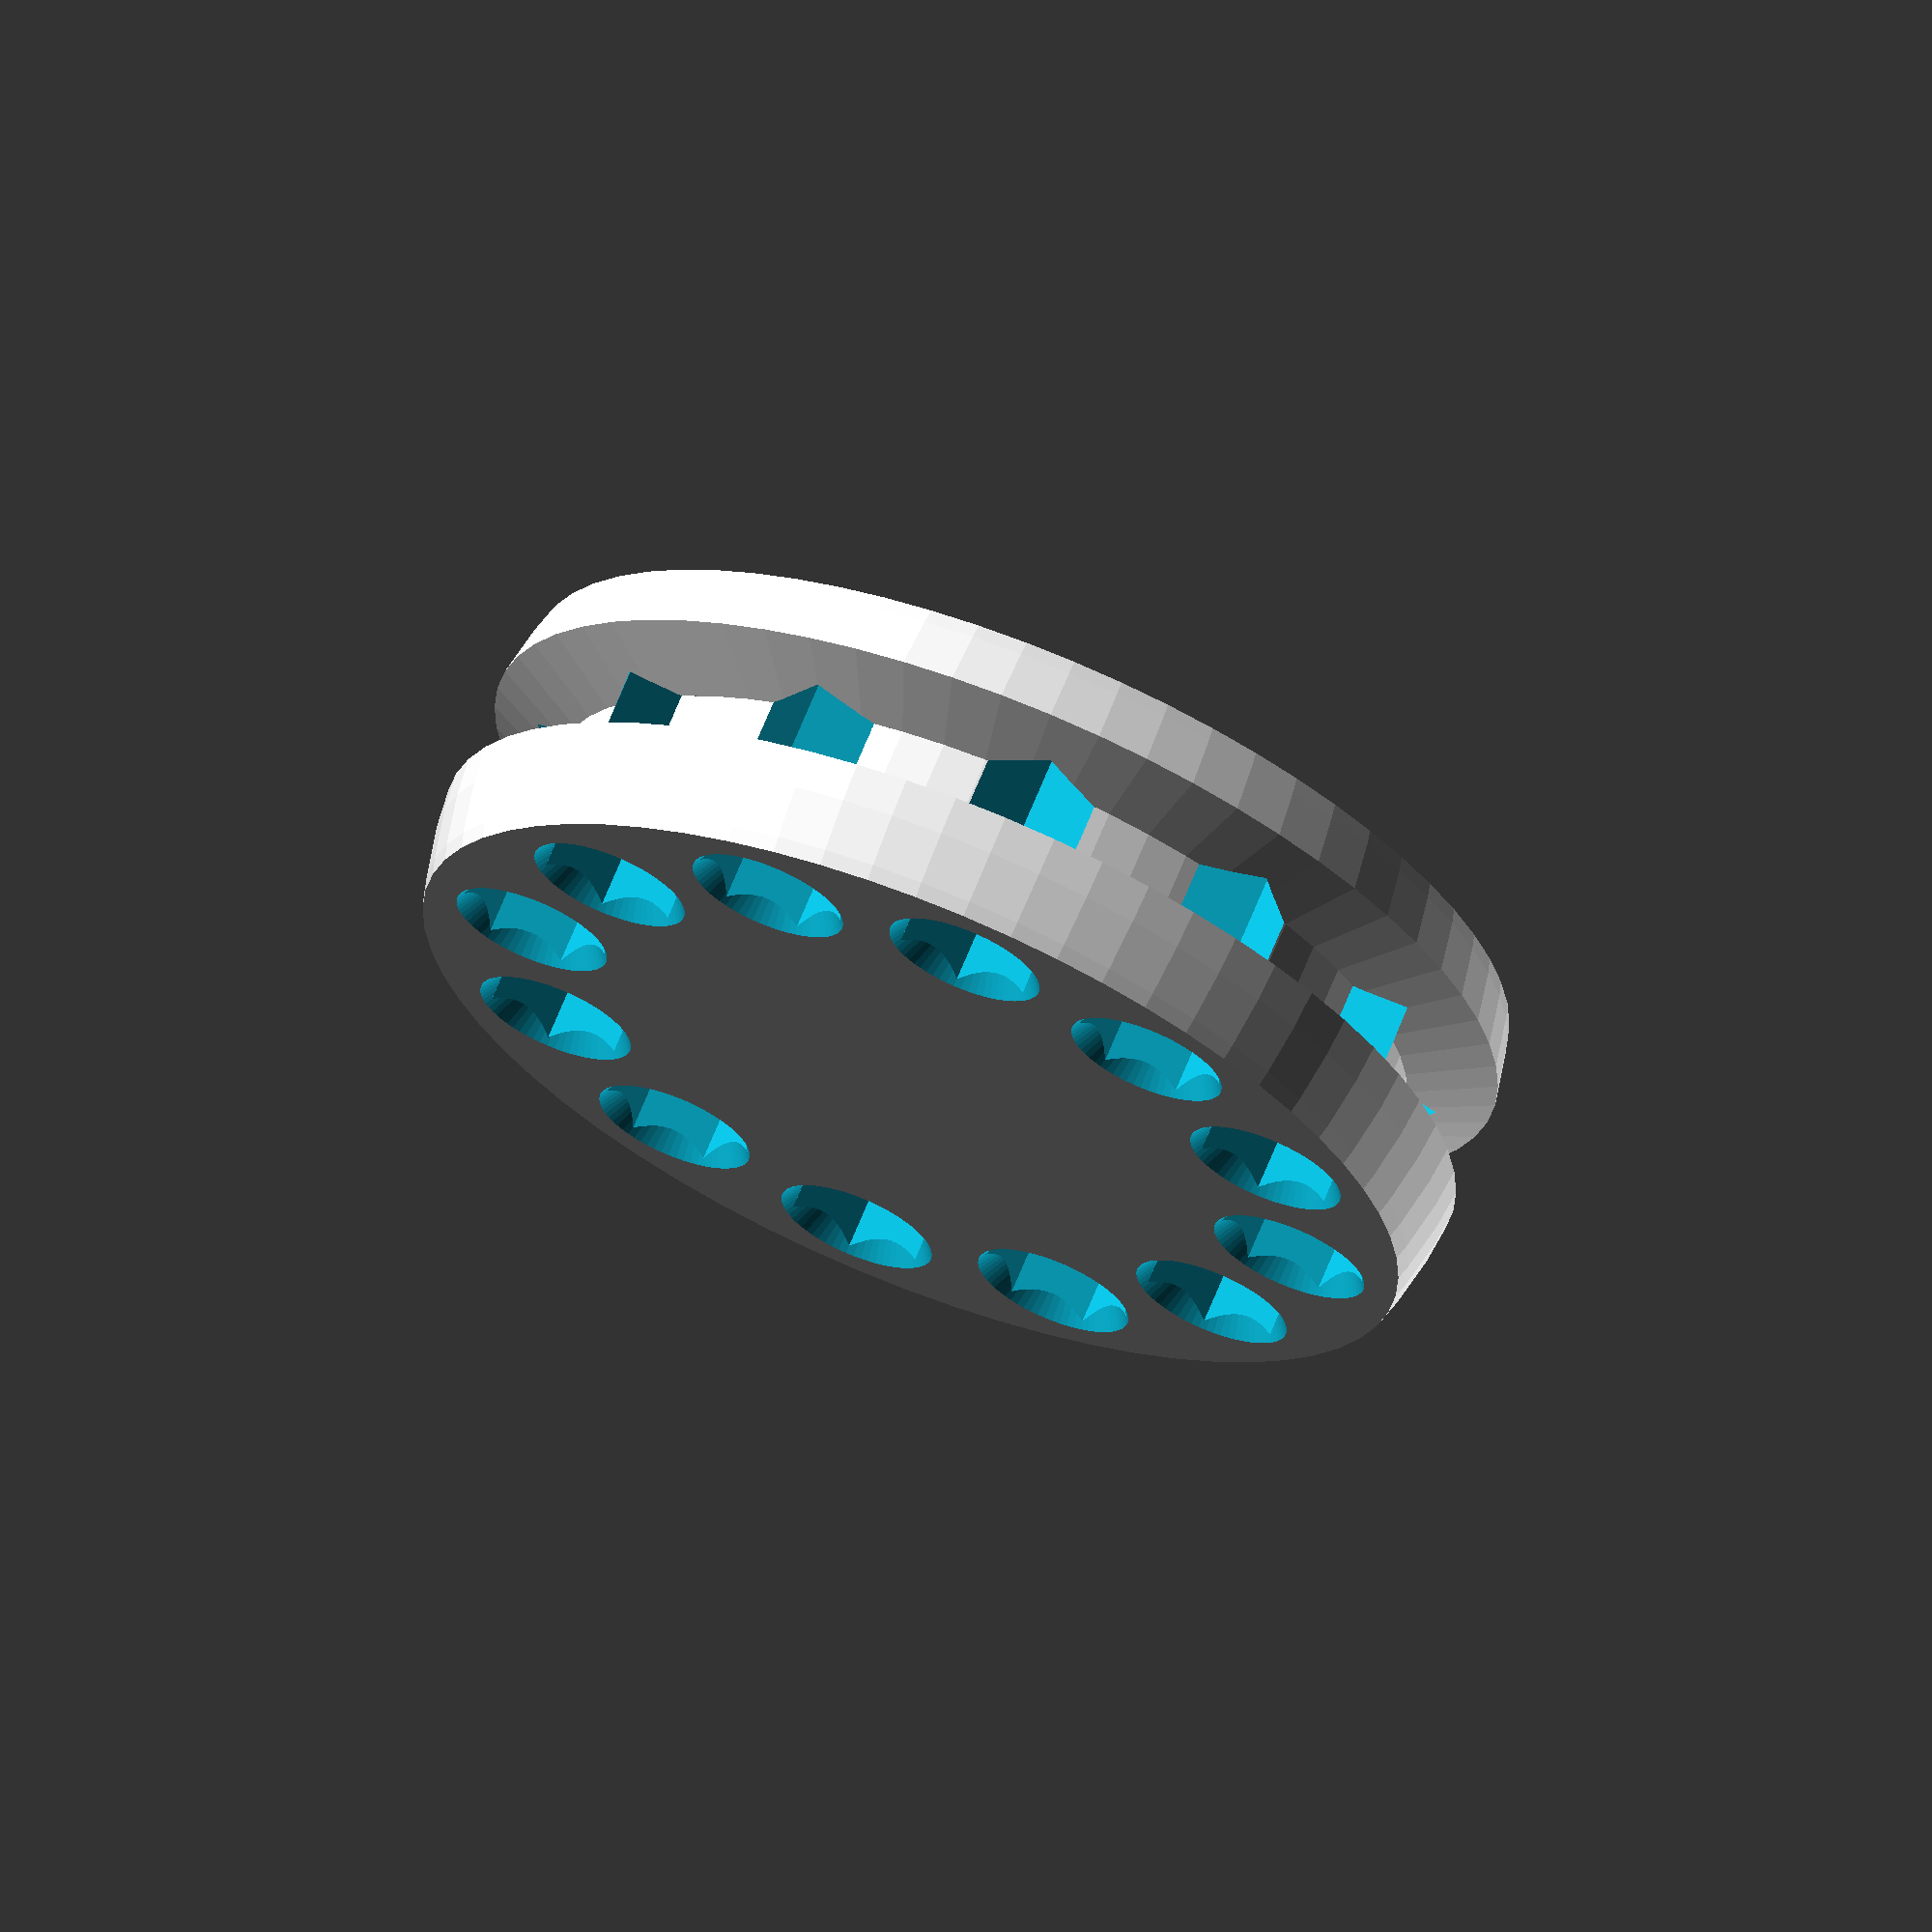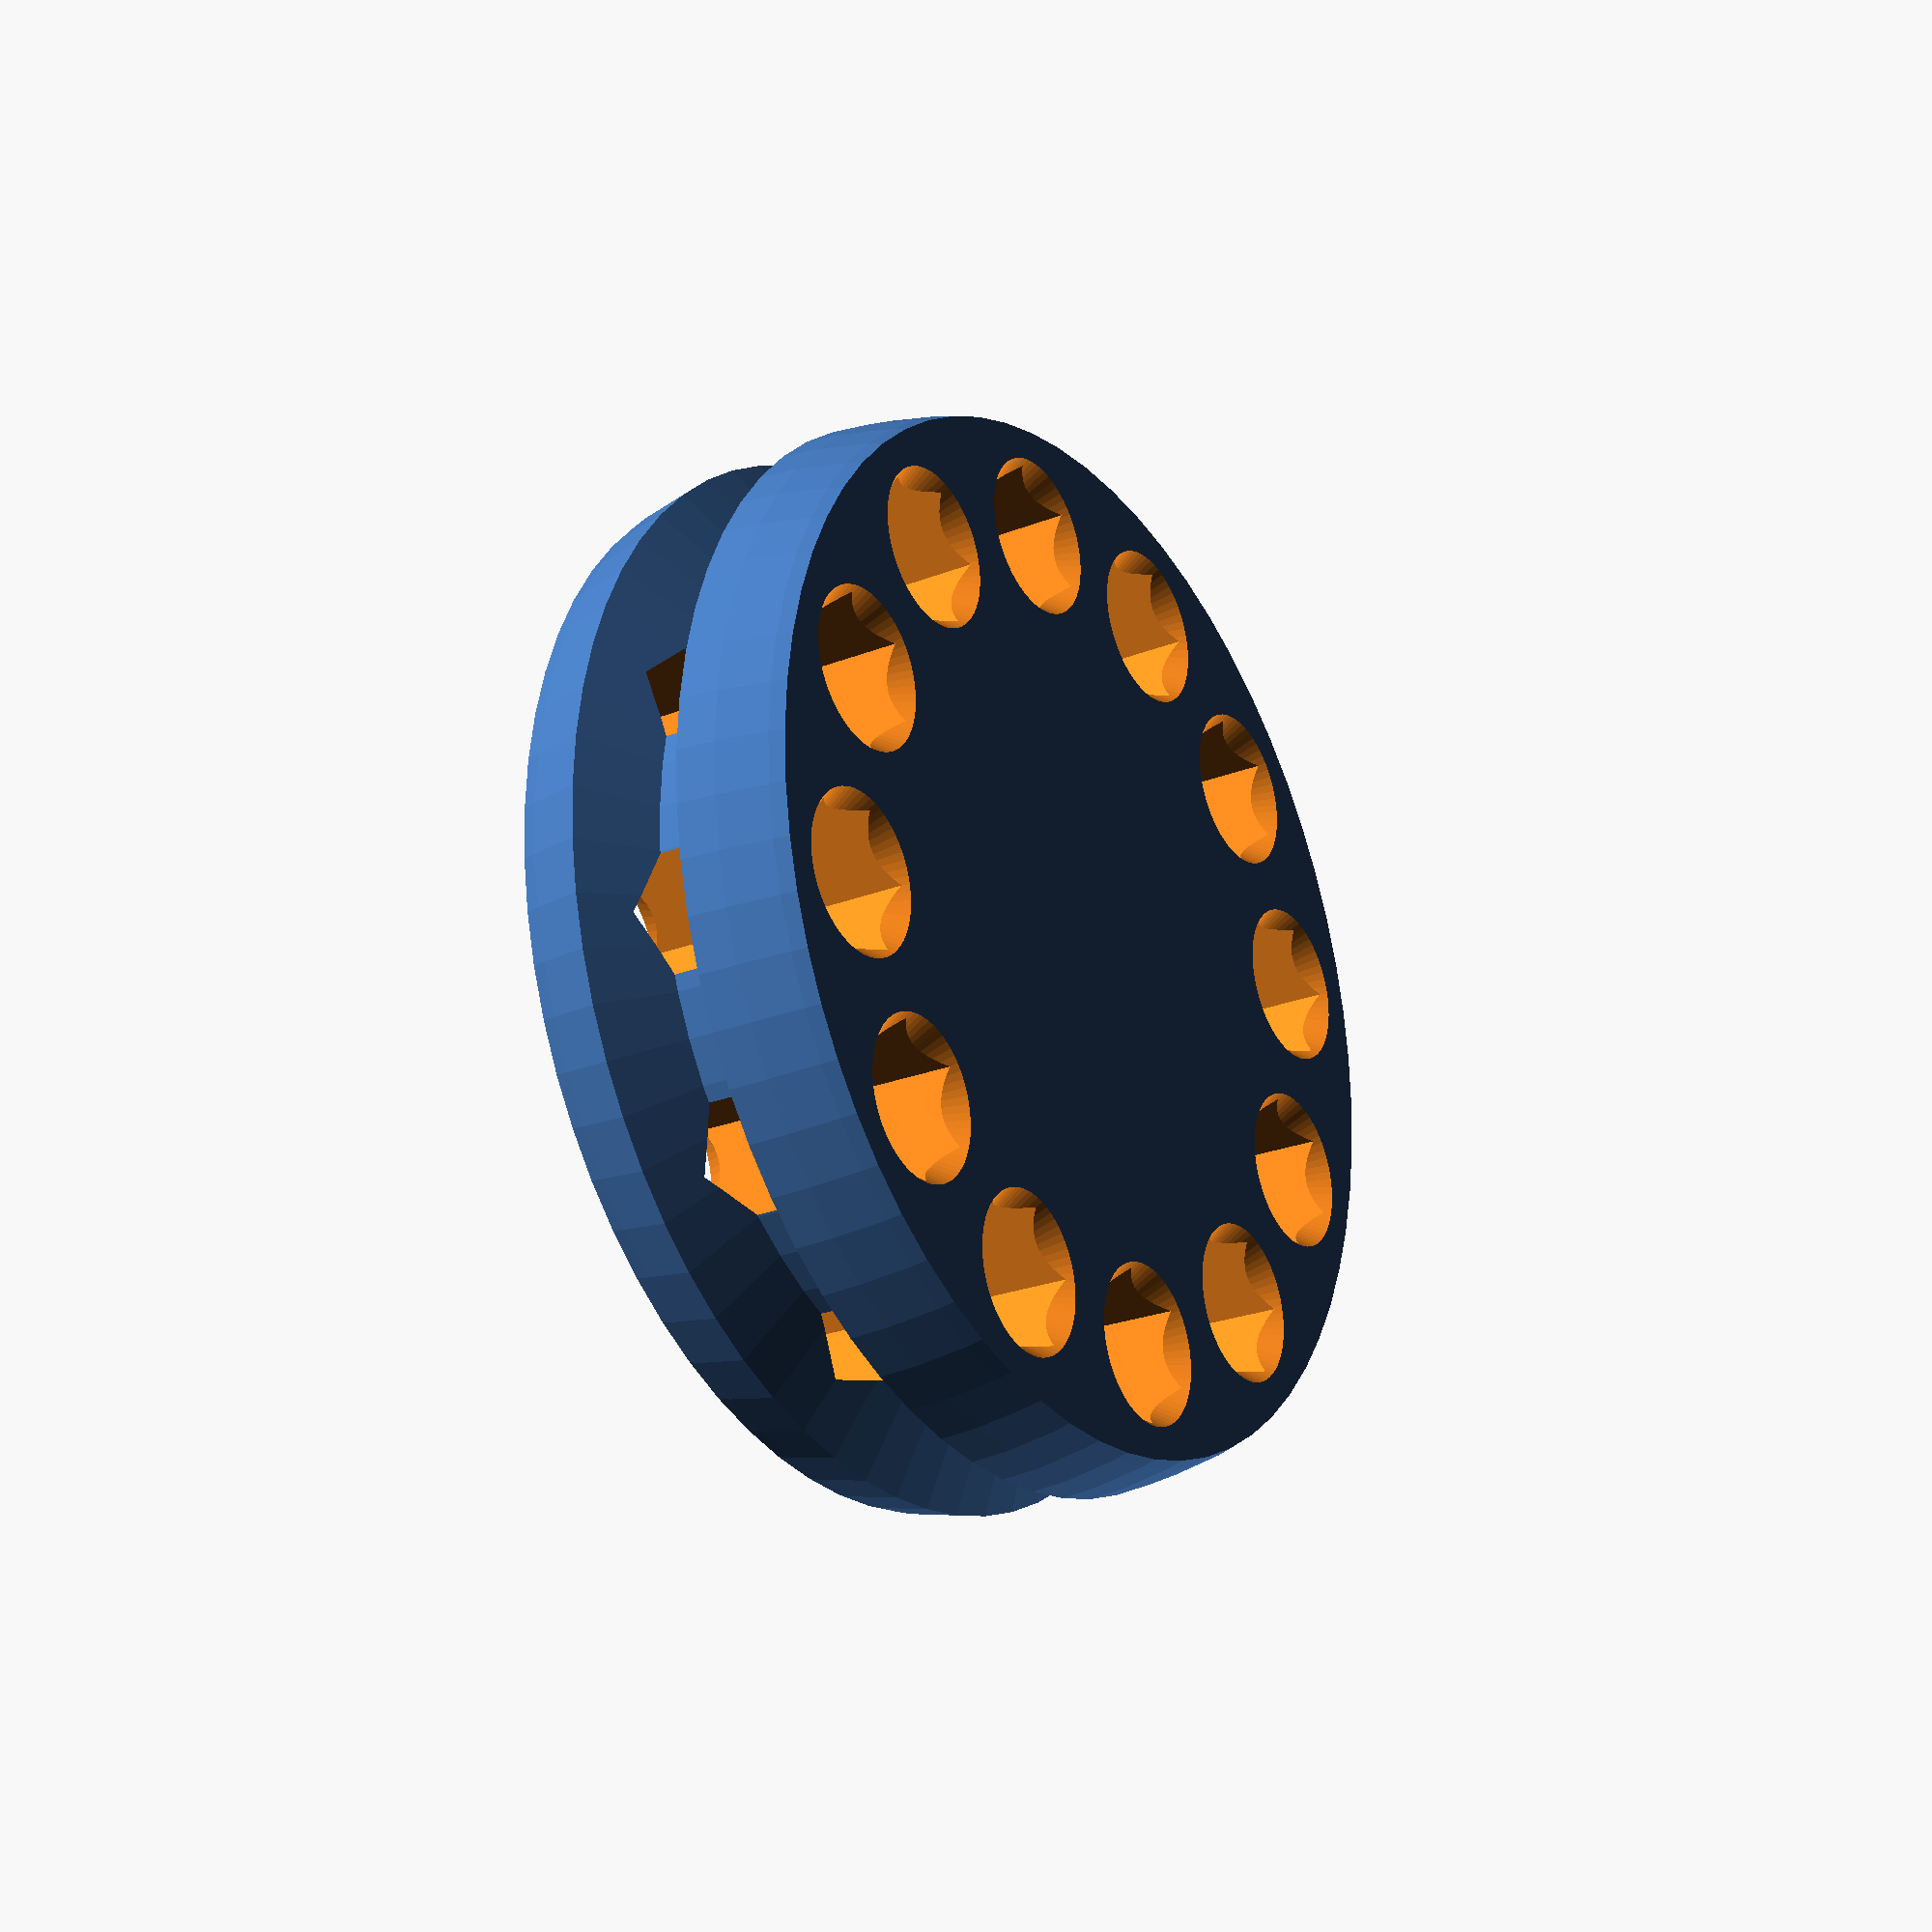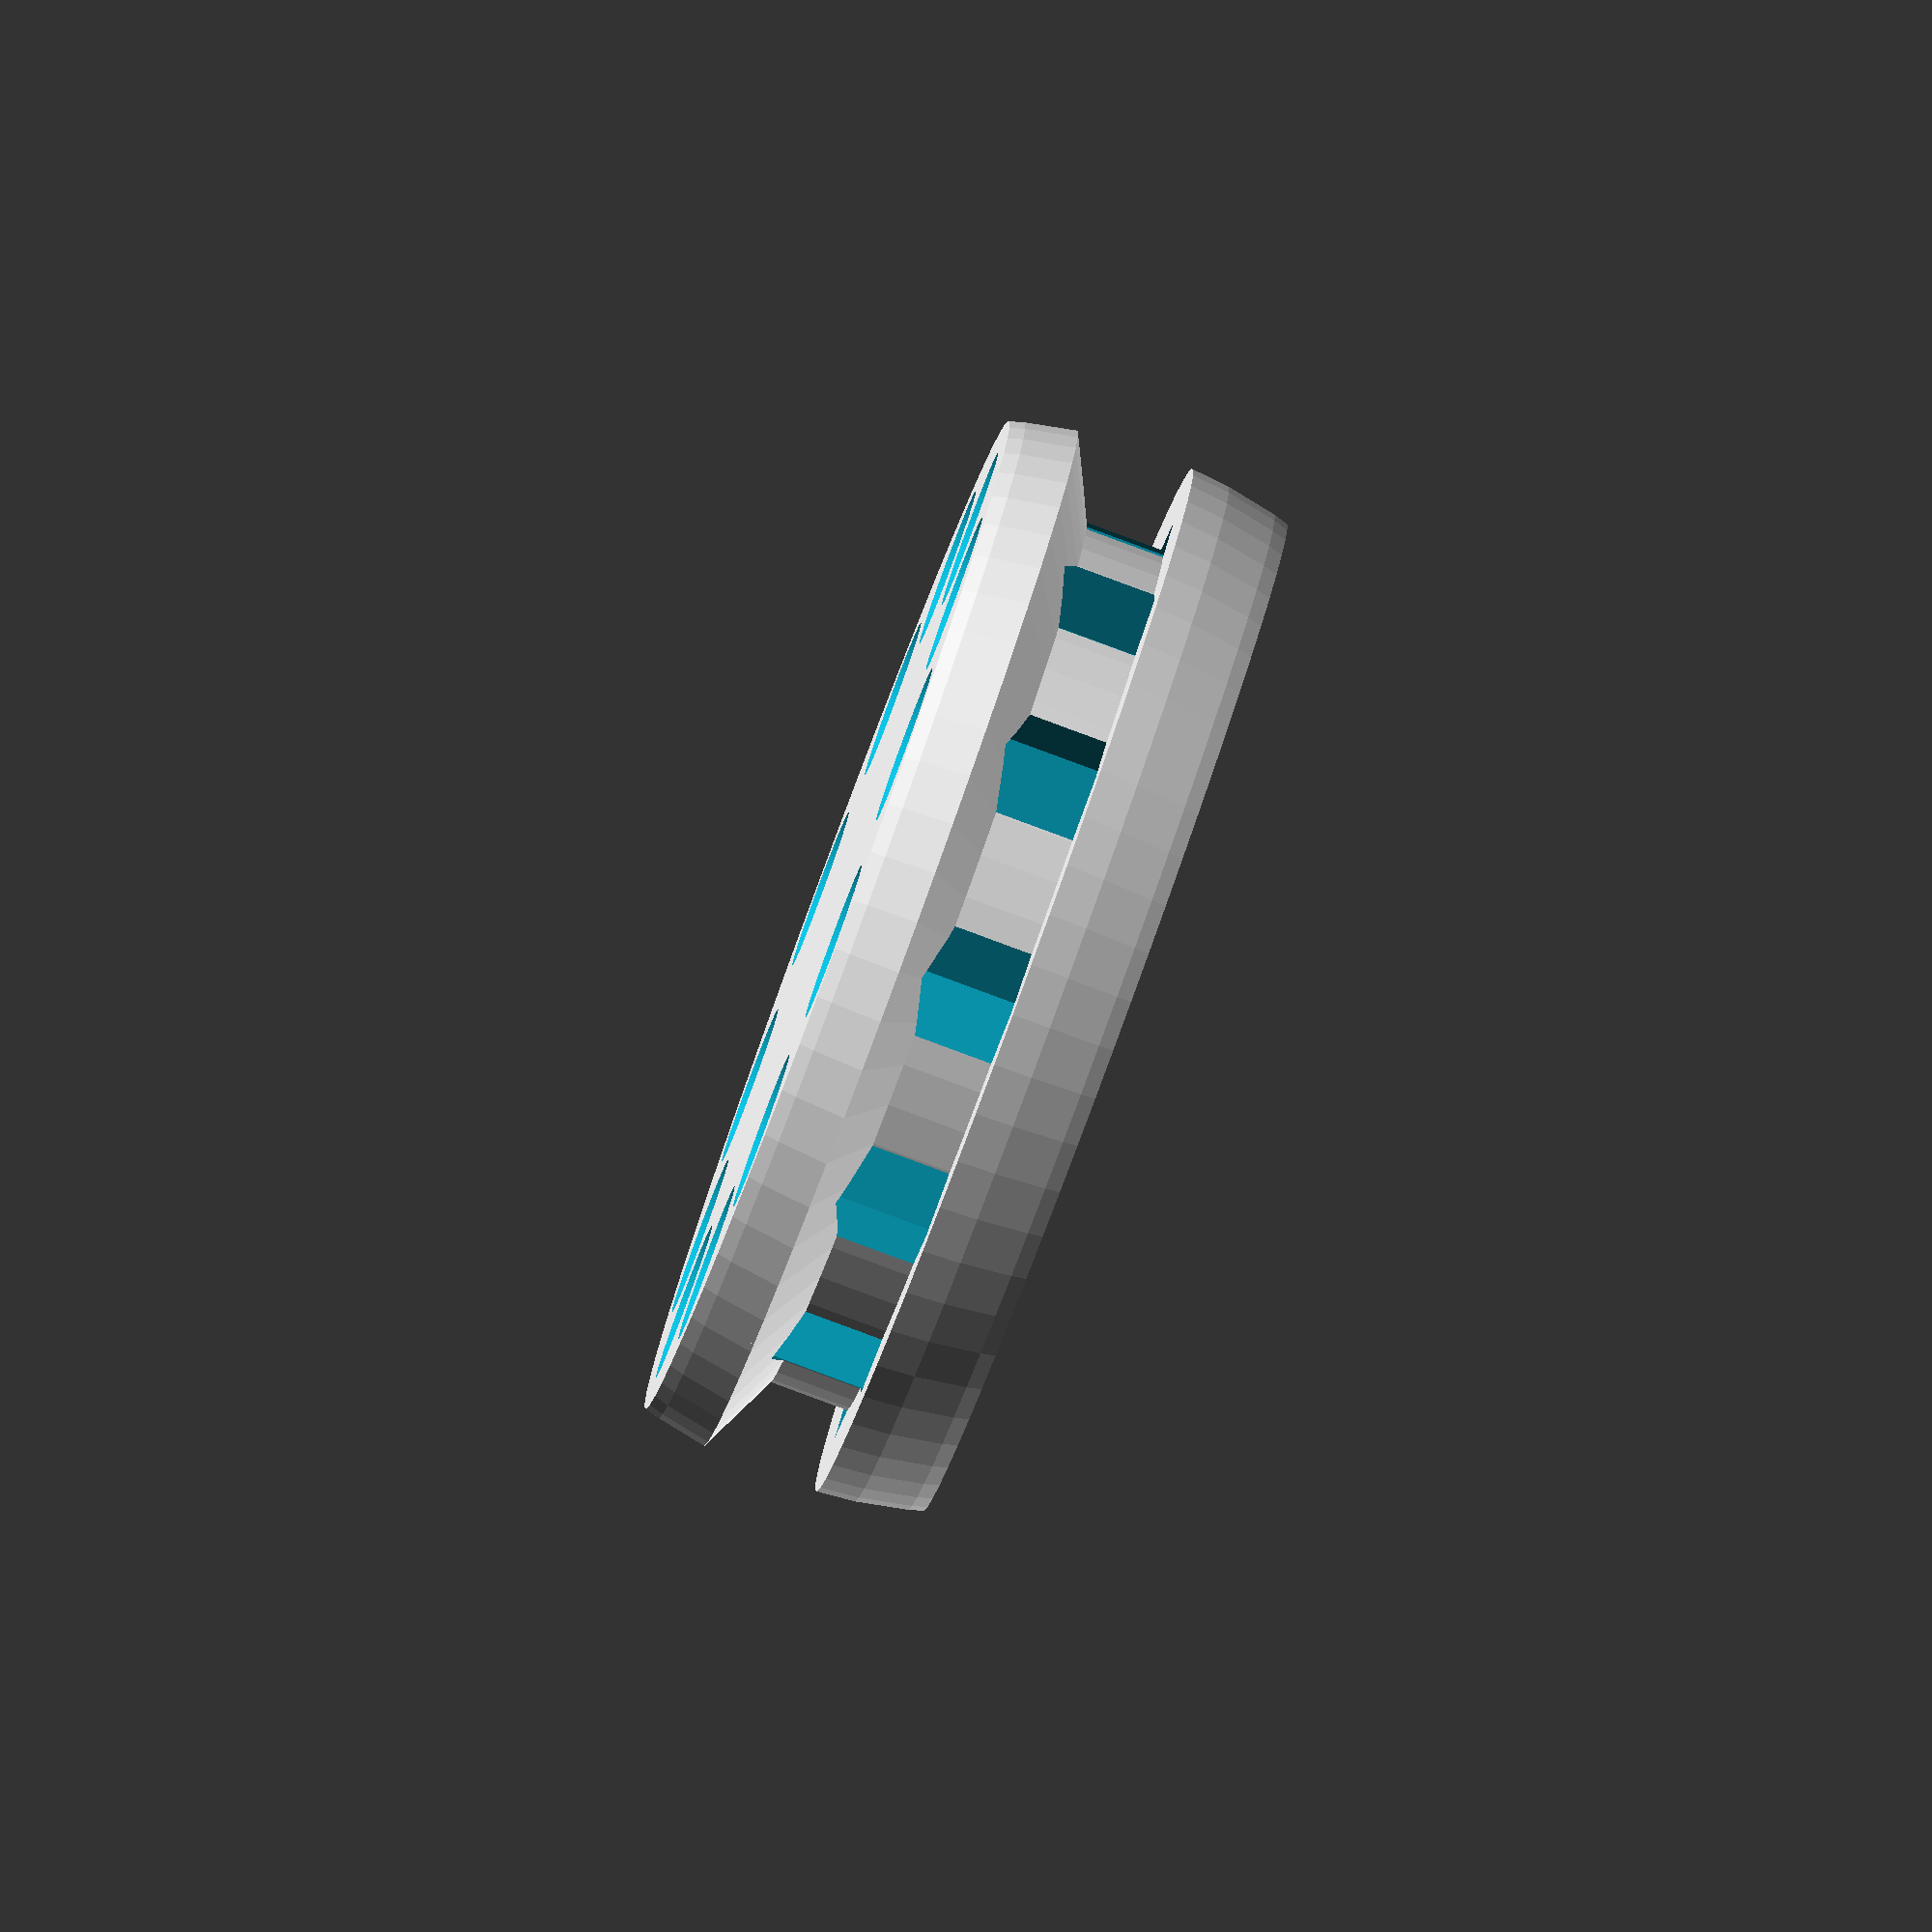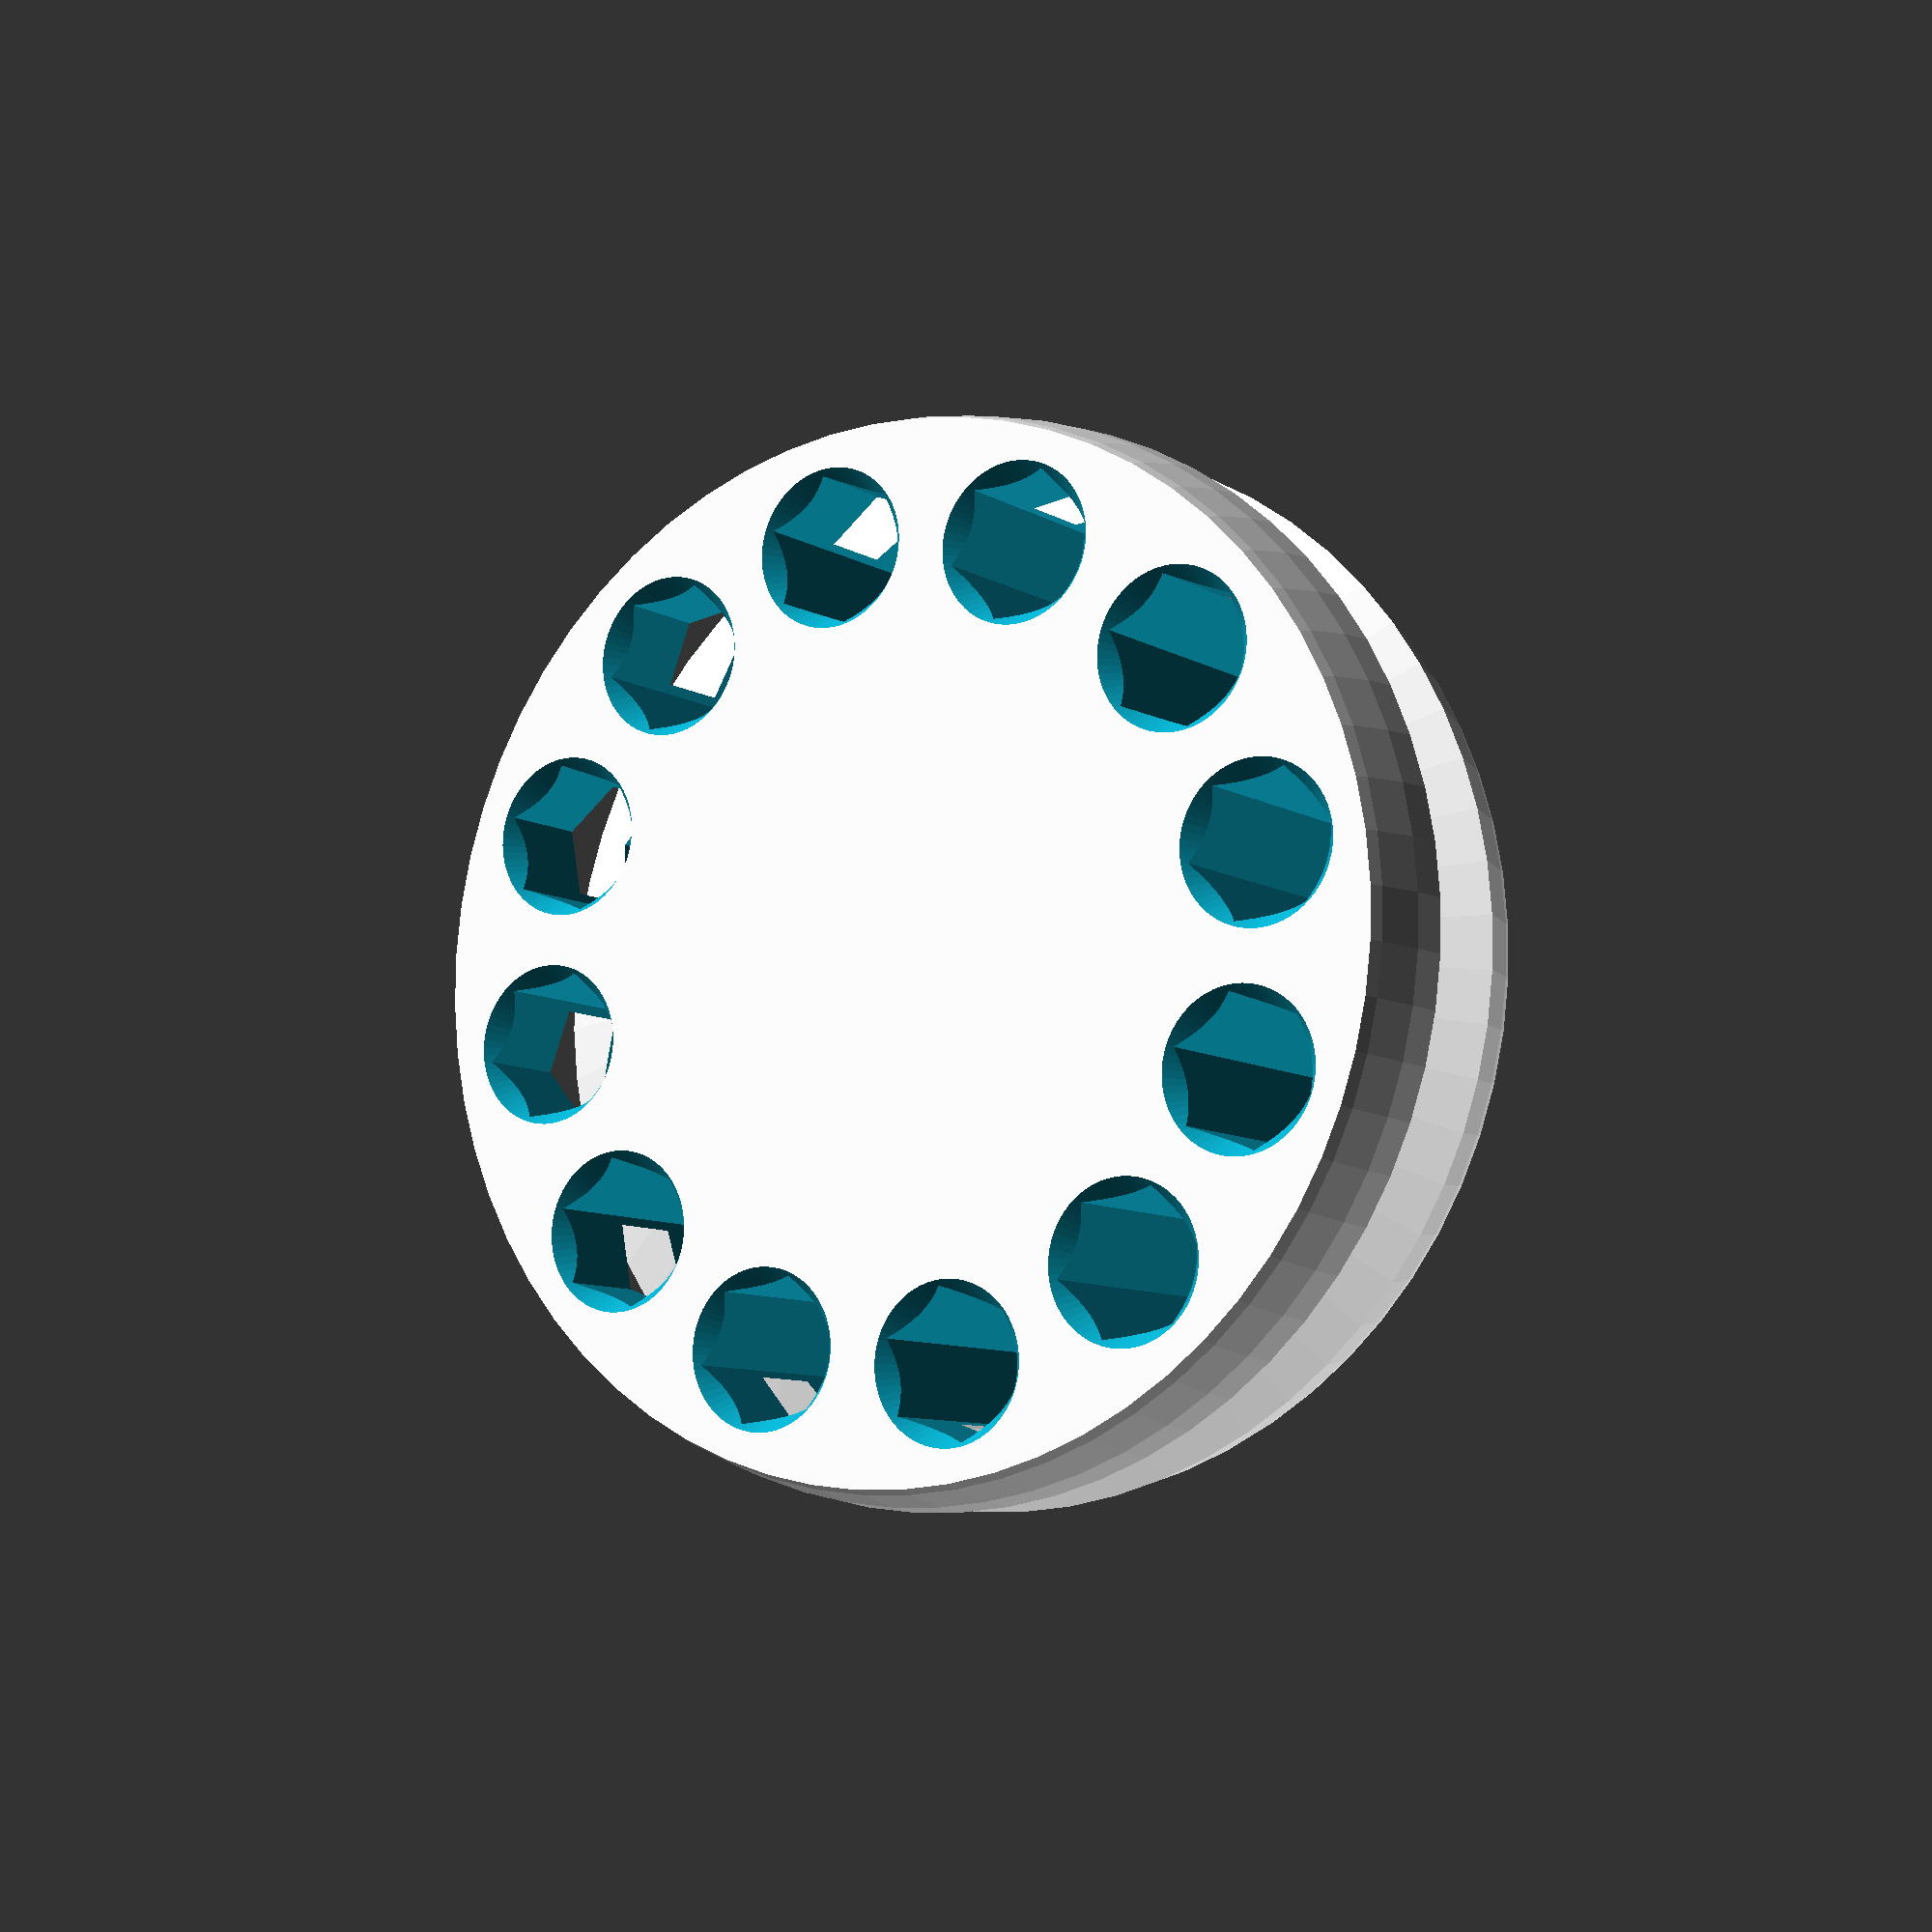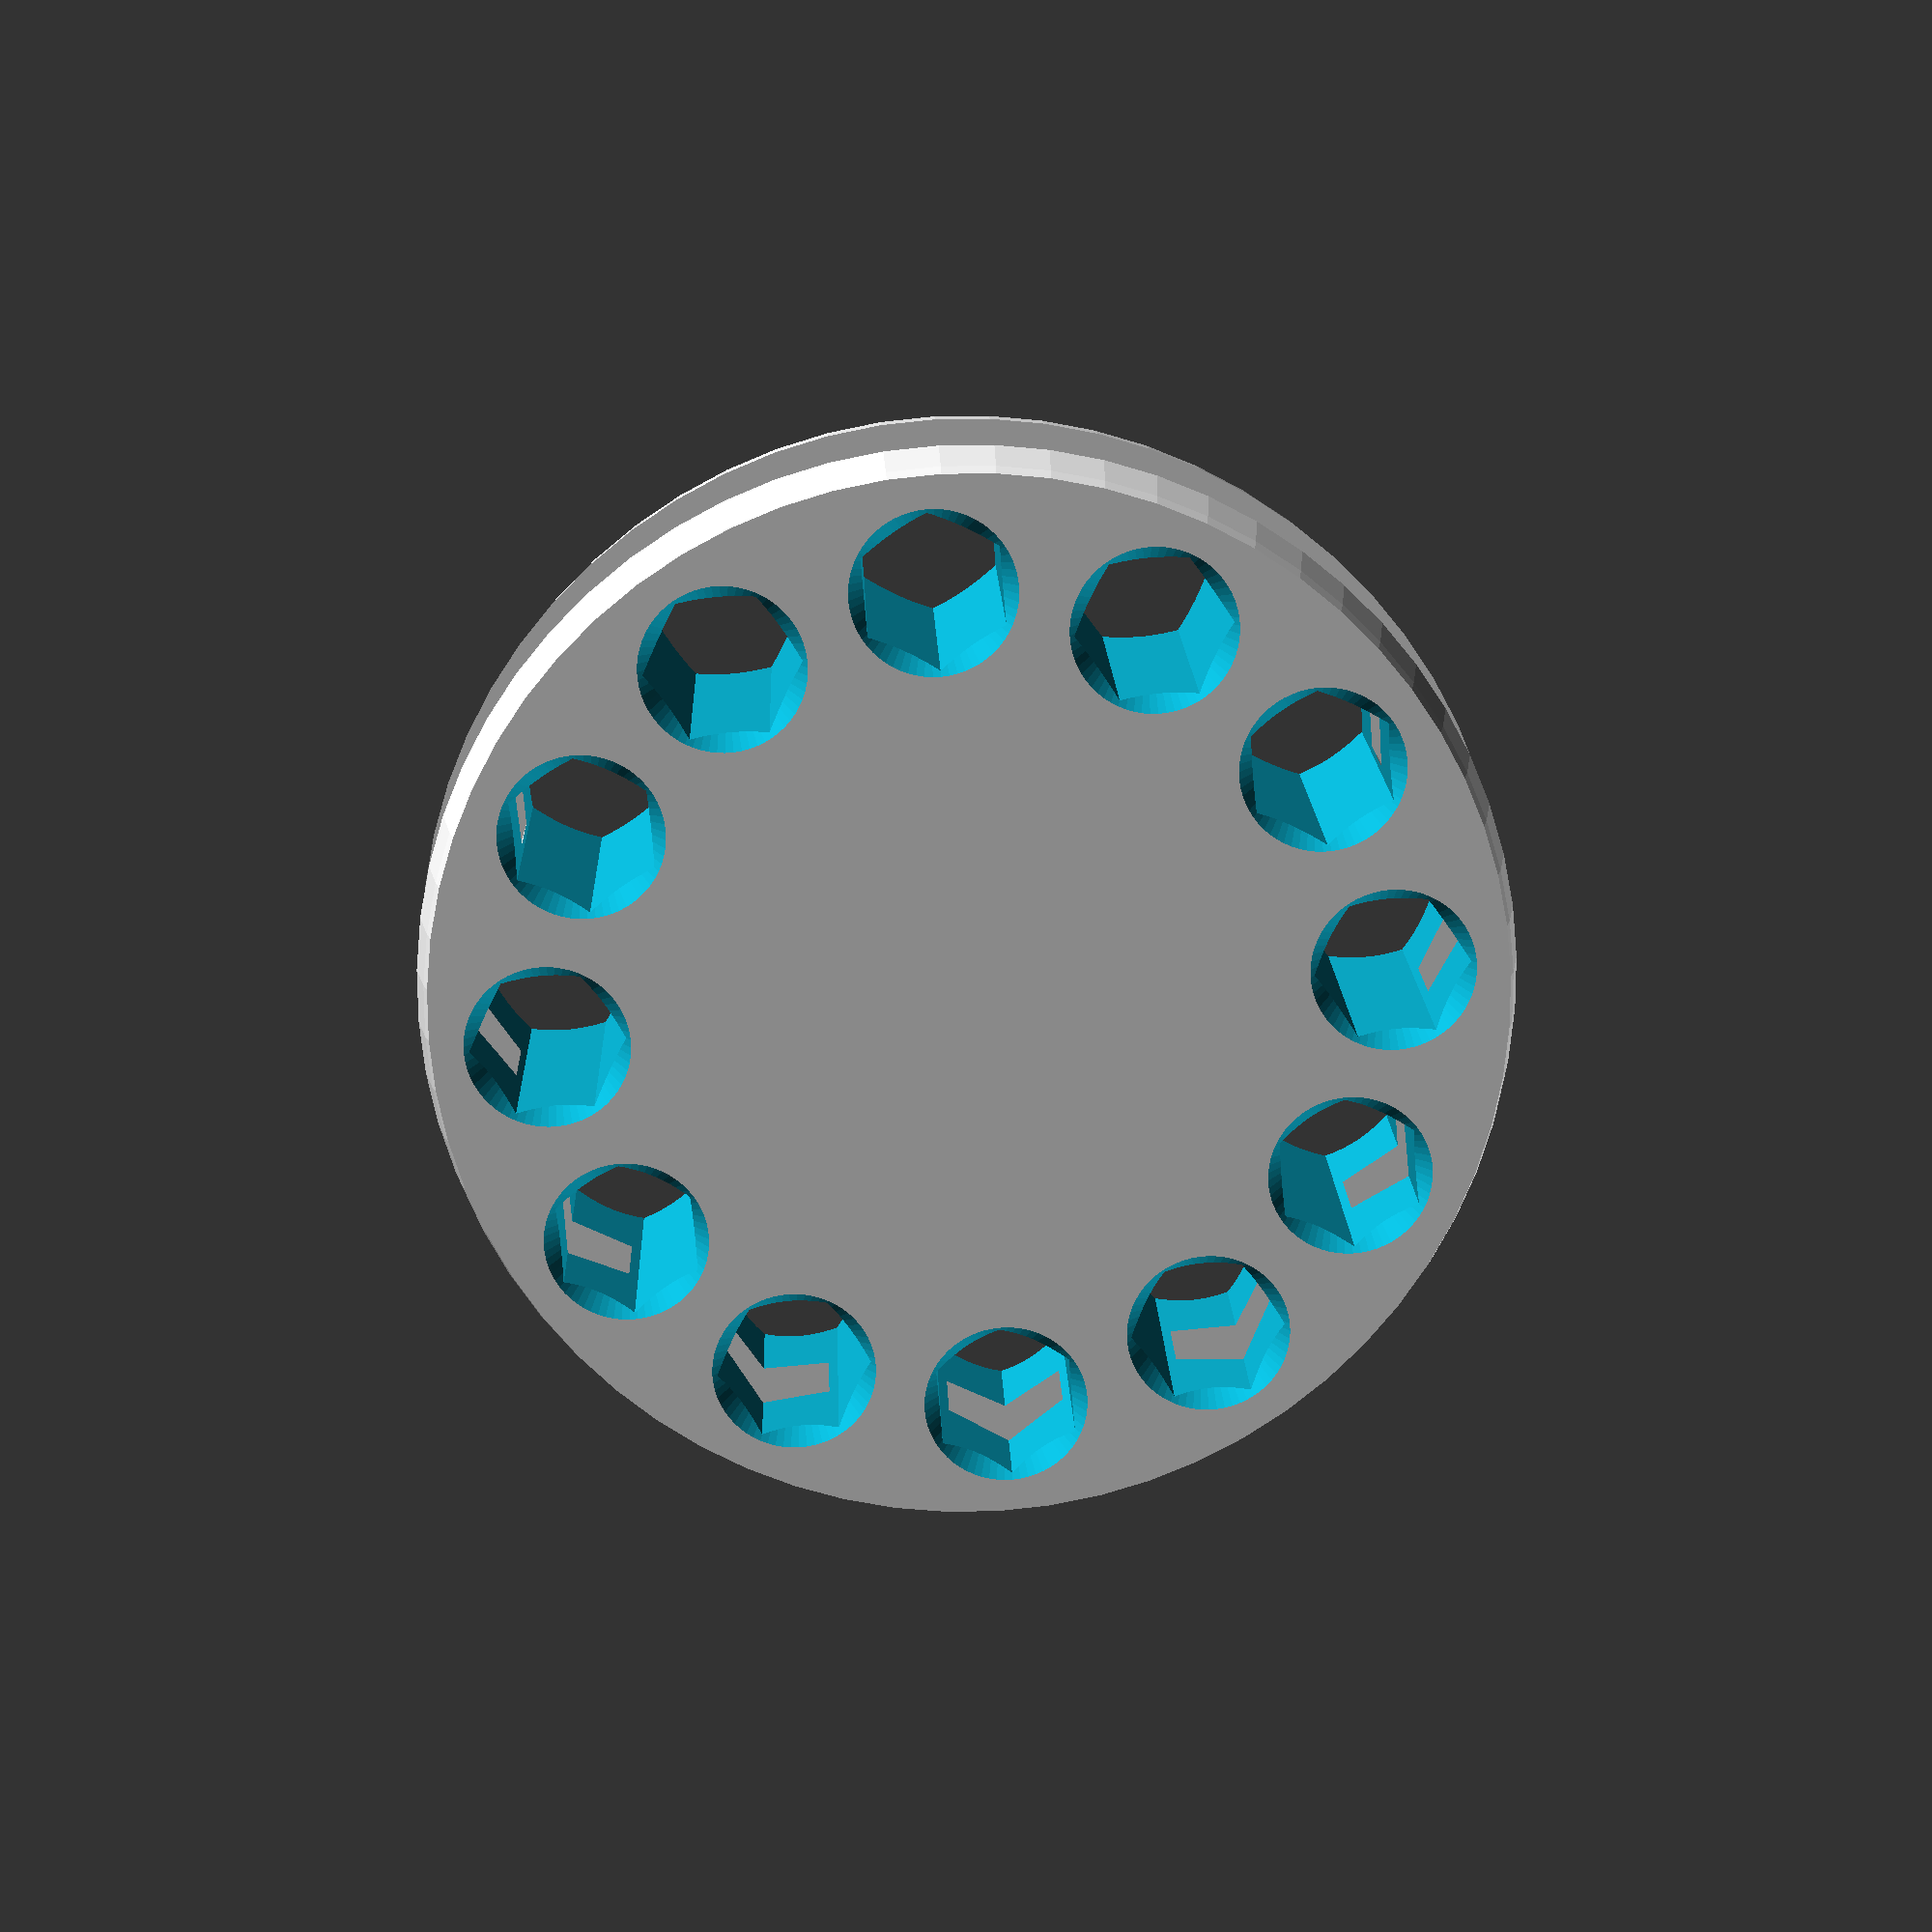
<openscad>
$fn=64;   //set facet resolution

wrenchSize = [6,6,6,6,6,6,6,6,6,6,6,6];  //put in your wrench sizes



//below you can customize your holder in various ways




//Text Location and orientation.
numbersOnTop = 0;
numbersOnSide = 0;
flipSideText=0;
angledGroove=1;

//coefficients for quadratic spacing equations for spreading out the holes.  My tip: Increase B until the large holes are far enough apart to print, then decrease A until the last hole is in a good spot.  If necessary, then you can shrink the font-size
A = 0;
B = 30;
fontSize = 3.5;

//The hole size is calculated per the following linear relationship.  wrenchSize*1.15 + .24.  The 1.15 gets from the flat-flat distance to the corner to corner distance, and the 0.24 gives some buffer, since the point is the oring not the plastic holds the wrench.  Adjust these values if needed.
x=1.15;
y=0.24;



//___________________________________________________________

//These are the base dimensions.  If you change these, you'll need to find something that works with the o-ring you select
diameterOuter=51;
diameterInner=42.835;

//This is used to place the outer edge of each hole 3mm from the outer edge of the holder.
offset=diameterOuter/2-3;


intersection()
{
    sphere(diameterOuter/2);

    difference()
    {
        union()
        {
            //Center Section
            cylinder(3.8,d=diameterInner,center =true);

            //Chamfer from inner to outer diameter
            if(angledGroove==1)
            {
                translate([0,0,2.9])cylinder(2,d1=diameterInner, d2=diameterOuter, center=true);
            }
            if(angledGroove==0)
            {
                translate([0,0,2.9])cylinder(2,d1=diameterOuter, d2=diameterOuter, center=true);
            }
            //Upper Section
            translate([0,0,2.9+2.5])cylinder(3,d1=diameterOuter, d2=diameterOuter, center=true);

            //Lower Section
            translate([0,0,-2.5-1.9])cylinder(5,d=diameterOuter,center =true);
        }

        //Holes for wrenches
        for (i = [0:1:len(wrenchSize)-1])
        {
            //translate([22-Wrench1/2,0,0])cylinder(16,d=Wrench1,center=true);

            rotate([0,0,(A*i*i + B*i)])translate([offset-(wrenchSize[i]*1.05+.25)/2,0,0])
            linear_extrude(height = 16, center = true)
            polygon(points=[for (j = [0:5]) [(wrenchSize[i]*x+y)/2*cos(360/6*j), (wrenchSize[i]*x+y)/2*sin(360/6*j)]]);

            //Chamfers top
            rotate([0,0,(A*i*i + B*i)])translate([offset-(wrenchSize[i]*1.05+.25)/2,0,6.5])cylinder(2,d1=wrenchSize[i]*x+y-1.5, d2=wrenchSize[i]*1.15+.24+1.25,center=true);

            //Chamfers bottom
            rotate([0,0,(A*i*i + B*i)])translate([offset-(wrenchSize[i]*1.05+.25)/2,0,-6.5])cylinder(2,d1=wrenchSize[i]*x+y+1.25, d2=wrenchSize[i]*1.15+.24-1.5,center=true);
        }

        //Wrench size labels
        if(numbersOnTop ==1)
        {
            font1 = "Liberation Sans:style=Bold"; // here you can select other font type
            translate([0,0,6.5])linear_extrude(height = 1)
            {
                for (i= [0:1:len(wrenchSize)-1])
                    {
                        rotate([0,0,(A+0.02)*i*i + B*i])translate([10+wrenchSize[i]*.15+0.75*i,0,0])rotate([0,0,-90])text(str(wrenchSize[i]), font = font1, halign="center", size = fontSize, direction = "ttb", spacing = 0.7);
                    }
            }
        }
        if(numbersOnSide ==1)
        {
            font1 = "Liberation Sans:style=Bold"; // here you can select other font type

            for (i = [0:1:len(wrenchSize)-1])
            {
                if(flipSideText==1)
                {
                    orientation=180;

                    rotate([0,0,(A*i*i + B*i)])
                    translate([(diameterOuter/2)-2,0,-2.65])rotate([90,orientation,90])linear_extrude(height = 2)
                    {
                        text(str(wrenchSize[i]), font = font1, halign="center",  size = fontSize, direction = "ltr", spacing = 1);
                    }
                }
                else
                {
                    orientation=0;
                    rotate([0,0,(A*i*i + B*i)])
                    translate([(diameterOuter/2)-2,0,-6])rotate([90,orientation,90])linear_extrude(height = 2)
                    {
                        text(str(wrenchSize[i]), font = font1, halign="center",  size = fontSize, direction = "ltr", spacing = 1);
                    }
               }
            }
        }
    }
}

</openscad>
<views>
elev=292.1 azim=291.9 roll=202.0 proj=o view=solid
elev=204.4 azim=73.3 roll=56.9 proj=p view=solid
elev=263.9 azim=87.4 roll=110.3 proj=o view=wireframe
elev=8.2 azim=159.5 roll=211.4 proj=p view=wireframe
elev=343.7 azim=115.1 roll=358.2 proj=p view=solid
</views>
